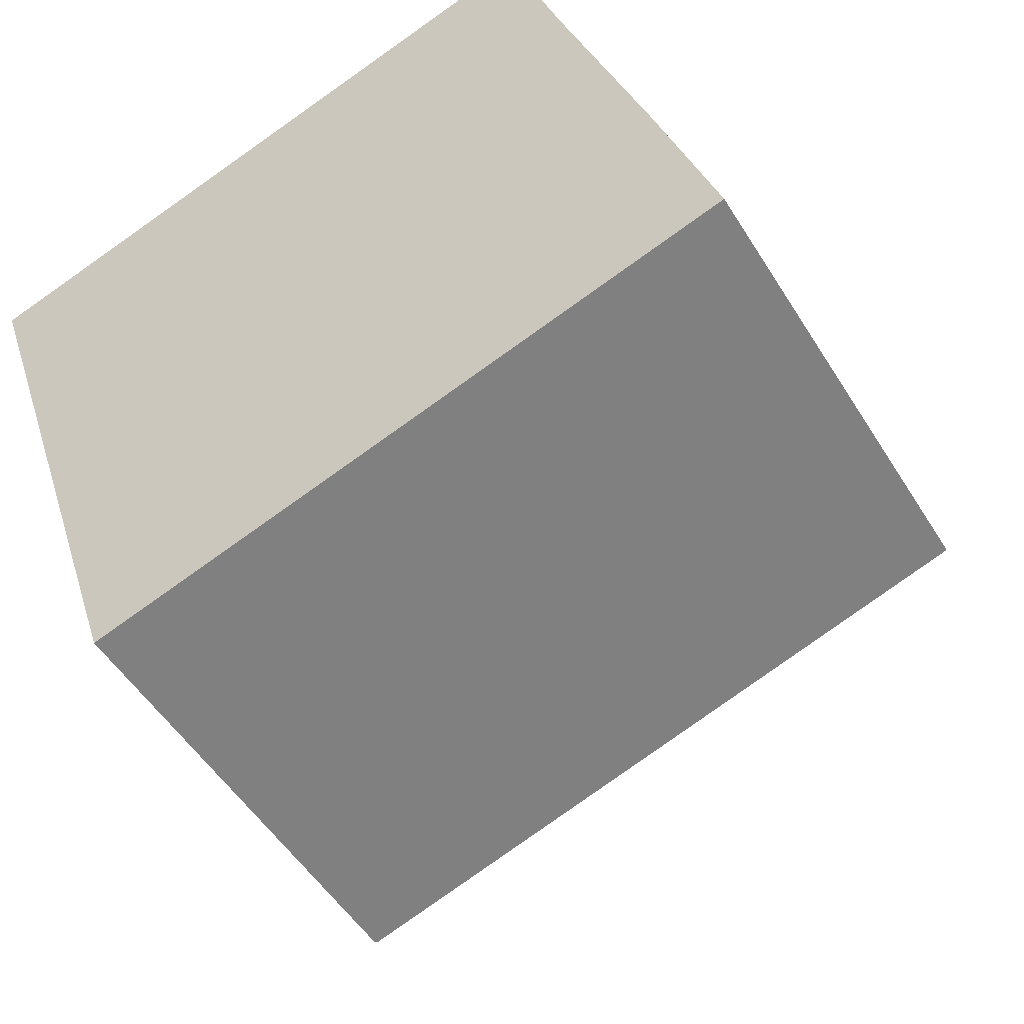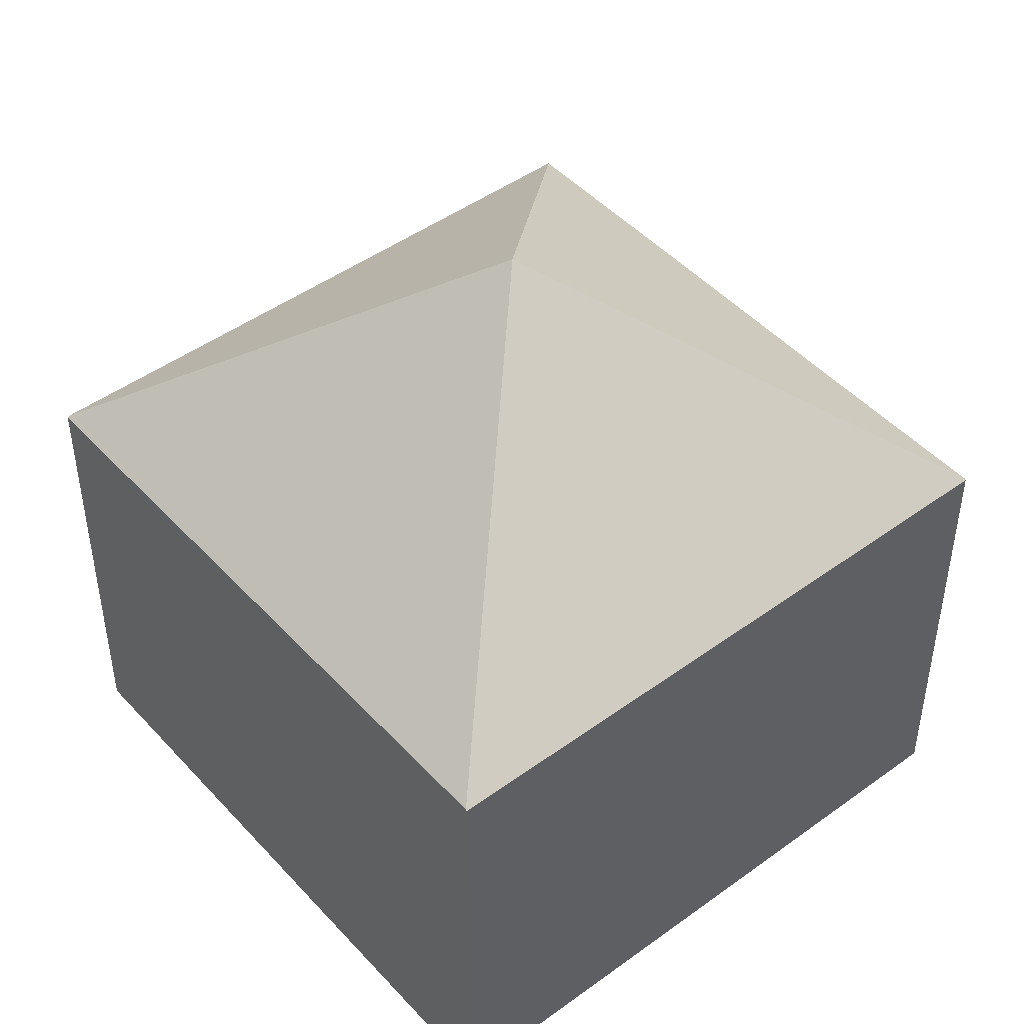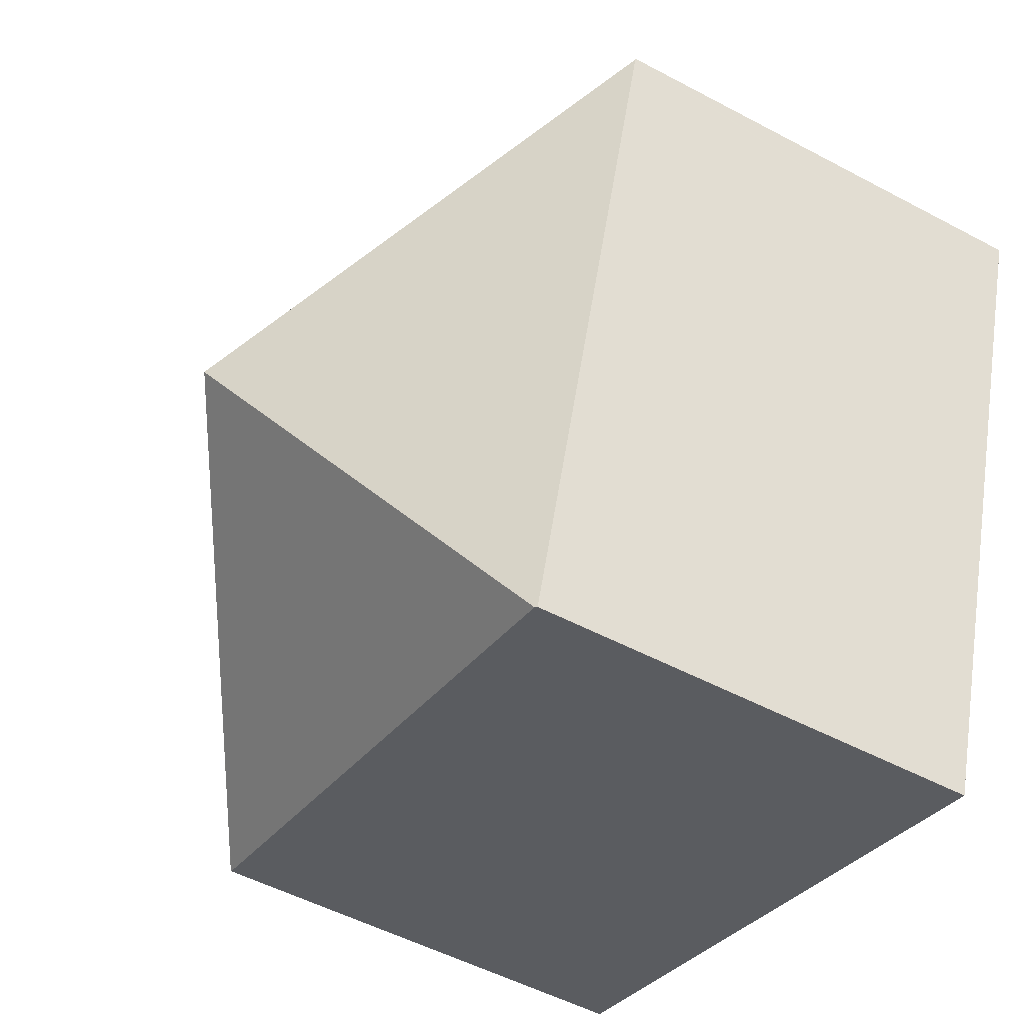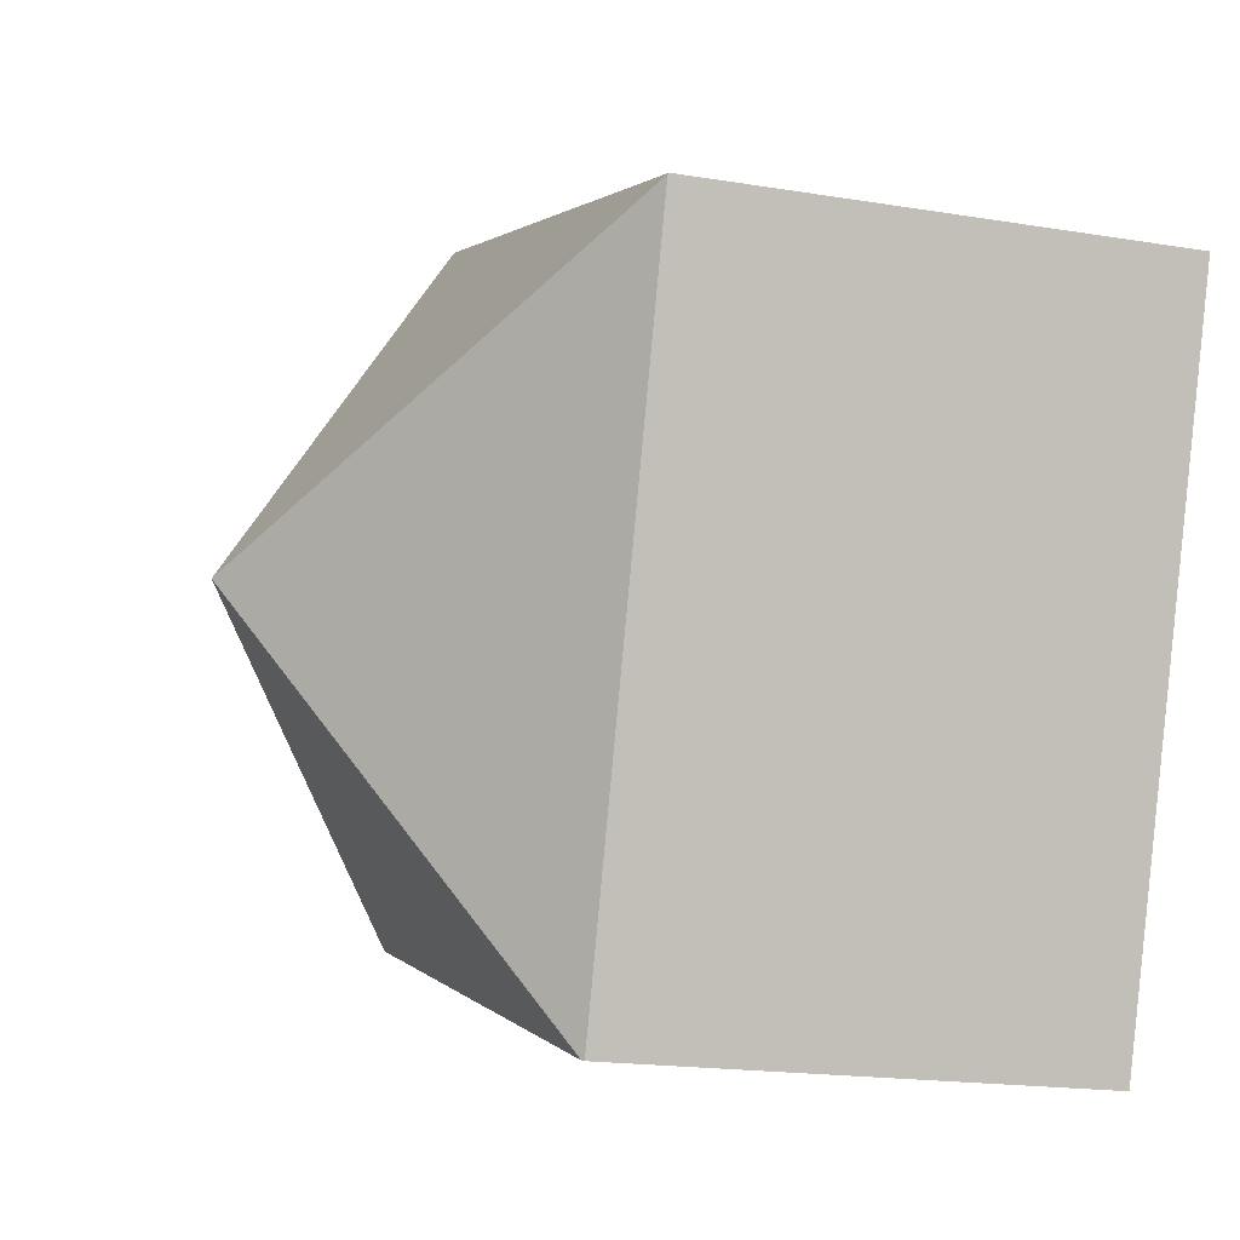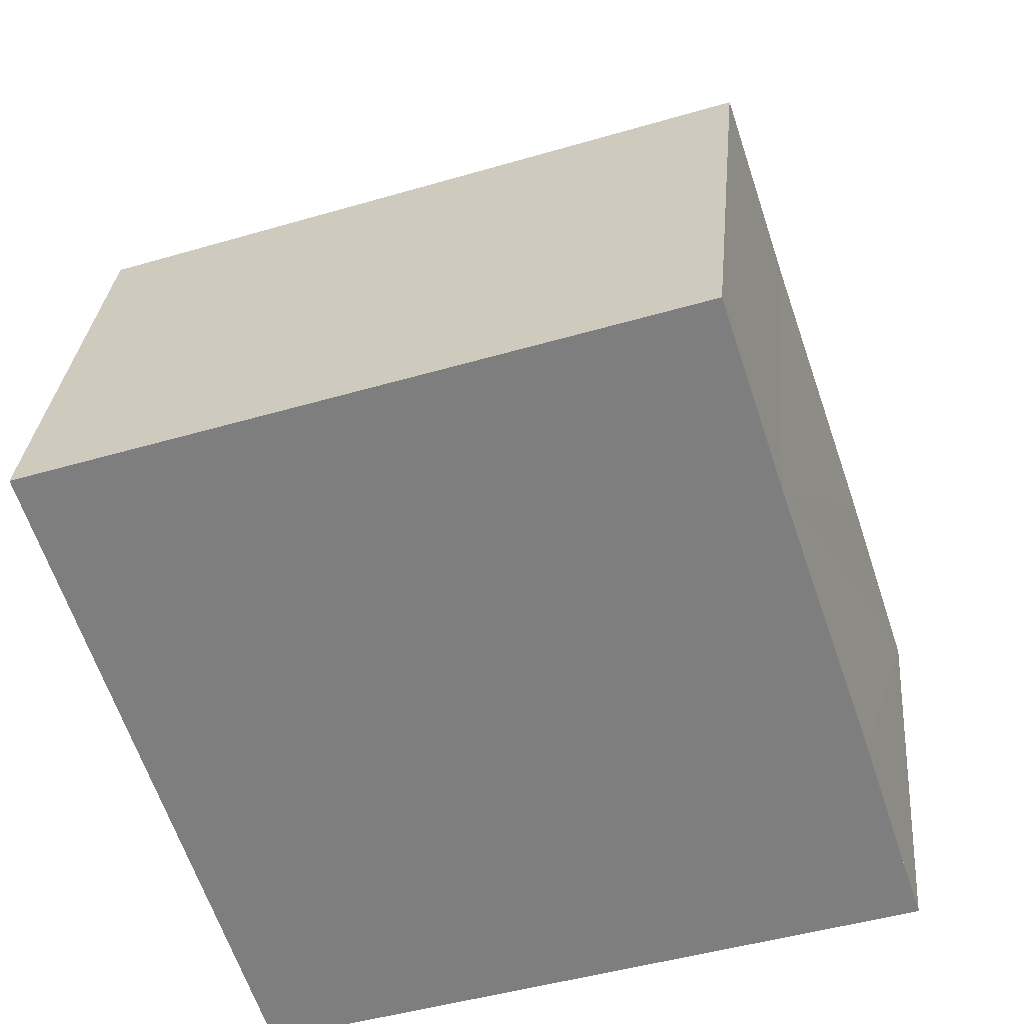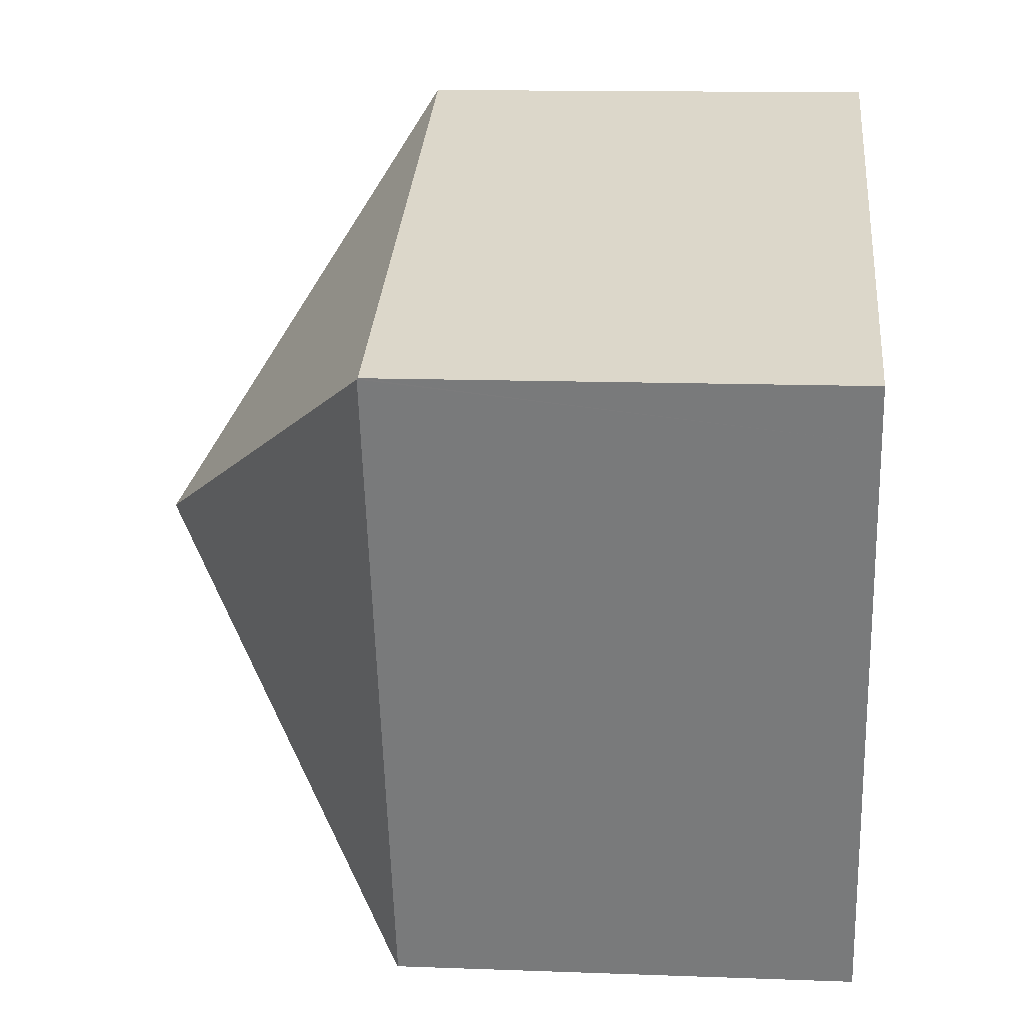
<metadata>
{"format":"obj","ext":"obj","renderer":"f3d","projection":"perspective","resolution":1024,"background":"white","views":[{"elev":-50.6,"azim":30.6,"up":"+Z"},{"elev":46.5,"azim":-57.9,"up":"+Y"},{"elev":-51.5,"azim":-120.1,"up":"+Z"},{"elev":-17.8,"azim":-108.1,"up":"+Z"},{"elev":29.9,"azim":5.0,"up":"+Z"},{"elev":13.1,"azim":-85.1,"up":"+Z"}]}
</metadata>
<code>
v  15.1 8.182 -7.682
v  7.549 12.79 -3.851
v  13.99 8.167 -4.315
v  12.84 8.188 -0.97
v  12.36 8.196 0.426
v  11.28 8.182 3.692
v  15.1 8.166 -7.701
v  3.802 8.166 -11.42
v  3.762 8.134 -11.43
v  0.319 8.18 -0.97
v  0.007 8.184 -0.022
v  0 8.167 5.001e-16
v  11.28 8.166 3.711
v  0 0 0
v  11.28 -2.272e-16 3.711
v  12.36 -2.608e-17 0.426
v  11.28 -2.261e-16 3.692
v  13.99 2.642e-16 -4.315
v  15.1 4.704e-16 -7.682
v  12.84 5.94e-17 -0.97
v  15.1 4.716e-16 -7.701
v  3.802 6.992e-16 -11.42
v  3.762 7e-16 -11.43
v  0.319 5.94e-17 -0.97
v  0.007 1.347e-18 -0.022
g defaultobject
f 1 2 3
f 4 3 2
f 5 4 2
f 6 5 2
f 2 1 7
f 2 7 8
f 9 2 8
f 2 9 10
f 2 10 11
f 6 11 12
f 2 11 6
f 12 13 6
f 14 13 12
f 13 14 15
f 6 16 5
f 16 6 13
f 16 13 15
f 16 15 17
f 16 4 5
f 4 16 3
f 3 16 1
f 1 16 18
f 1 18 19
f 18 16 20
f 19 7 1
f 7 19 21
f 21 8 7
f 8 21 22
f 8 22 9
f 9 22 23
f 23 10 9
f 10 23 24
f 10 24 11
f 11 24 12
f 12 24 14
f 14 24 25
f 18 22 21
f 22 18 20
f 22 20 16
f 22 16 17
f 22 17 15
f 22 15 14
f 22 14 23
f 23 14 24
f 24 14 25

</code>
